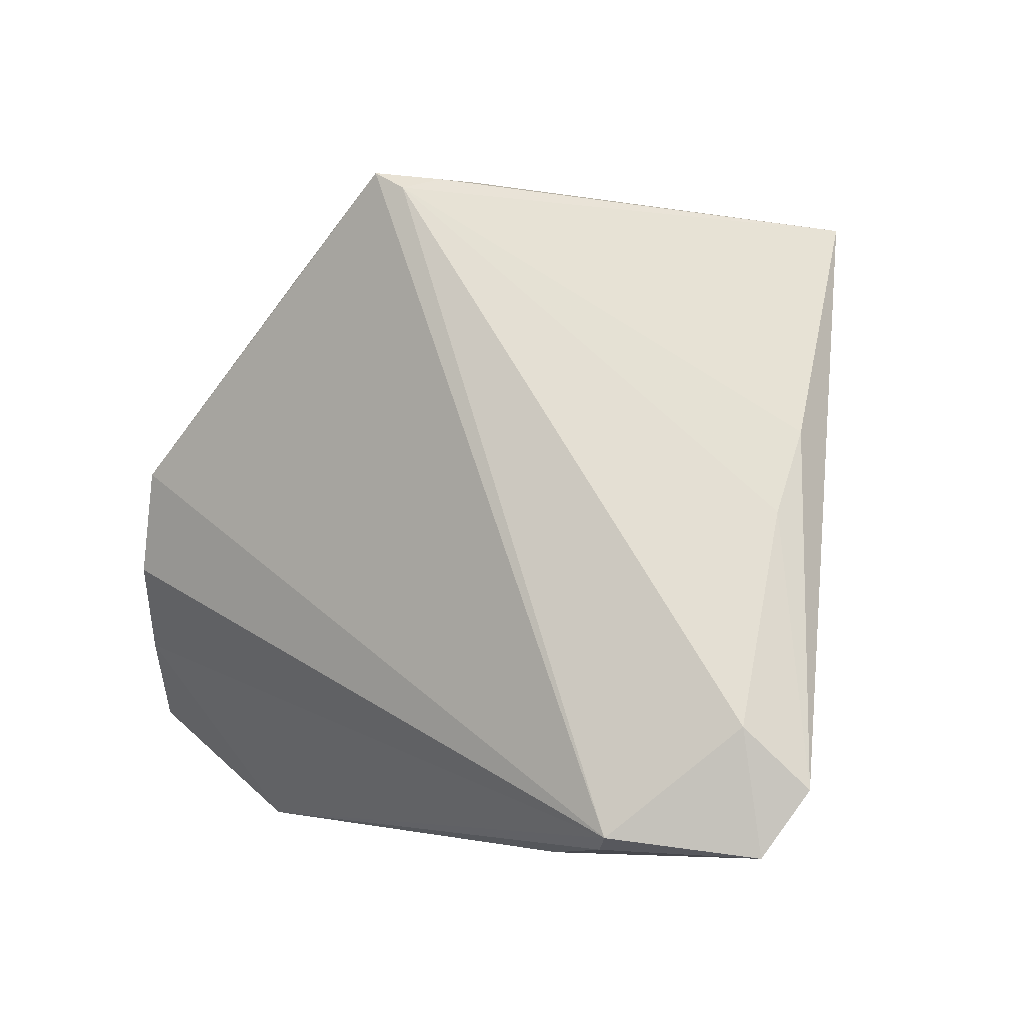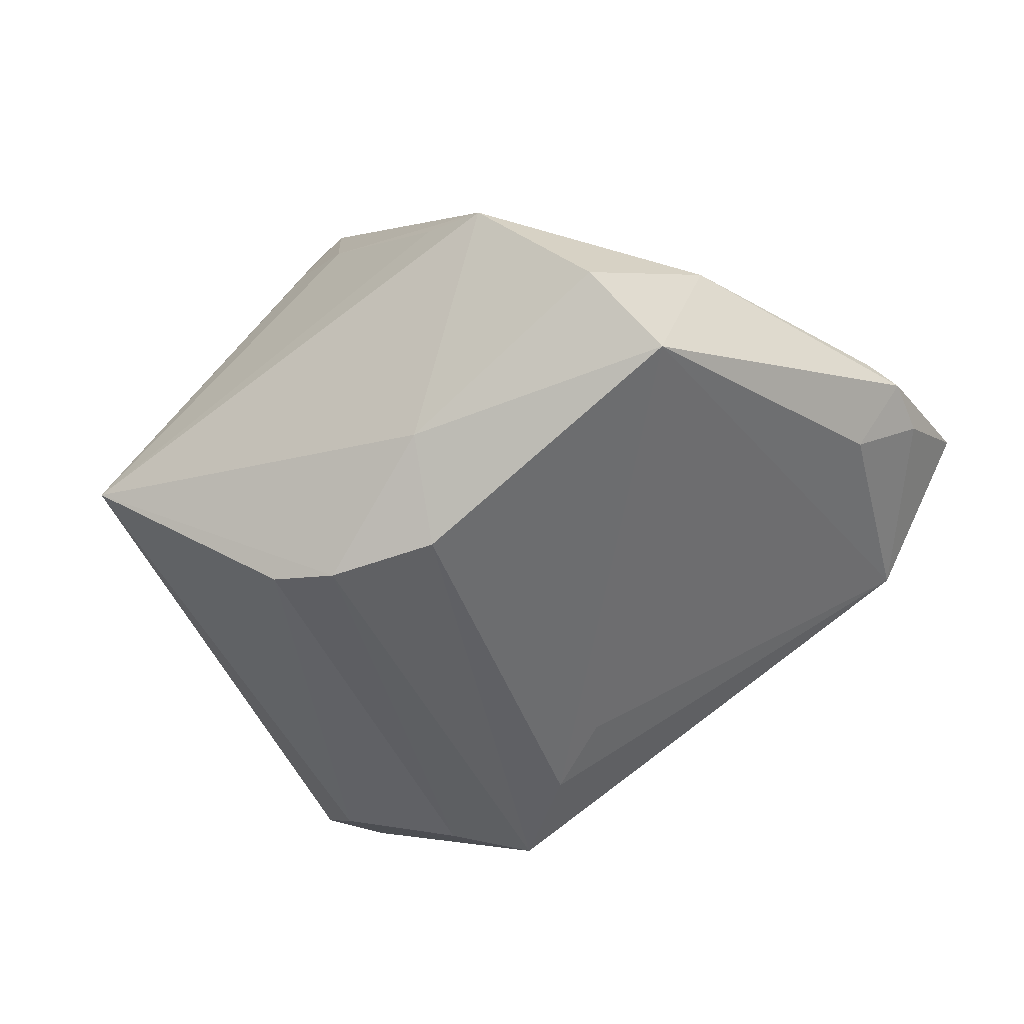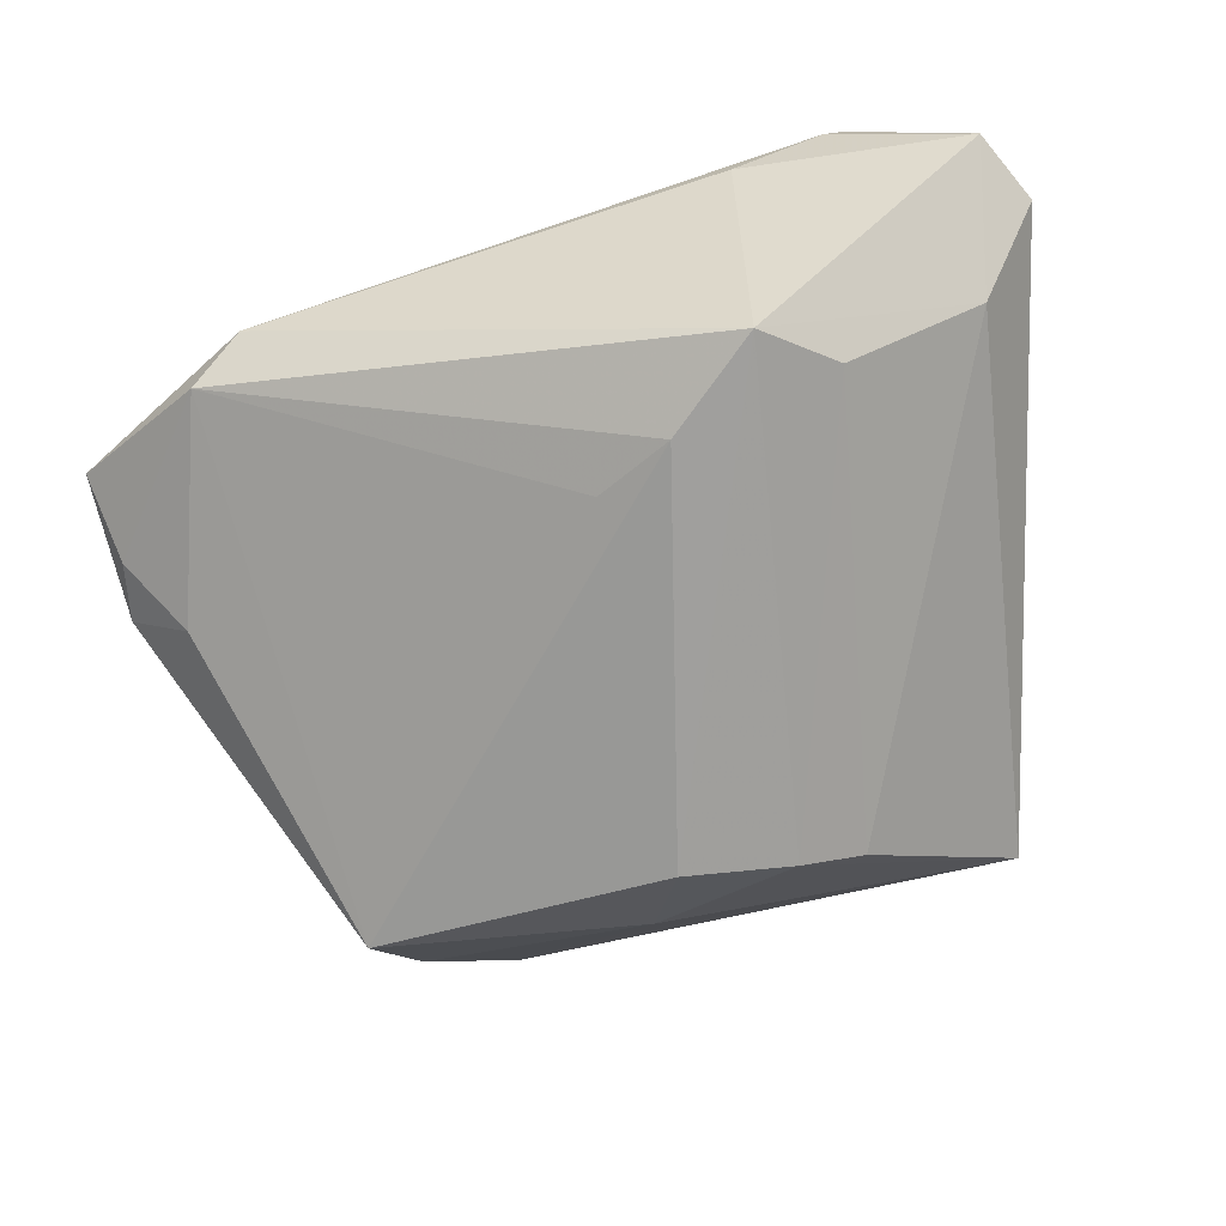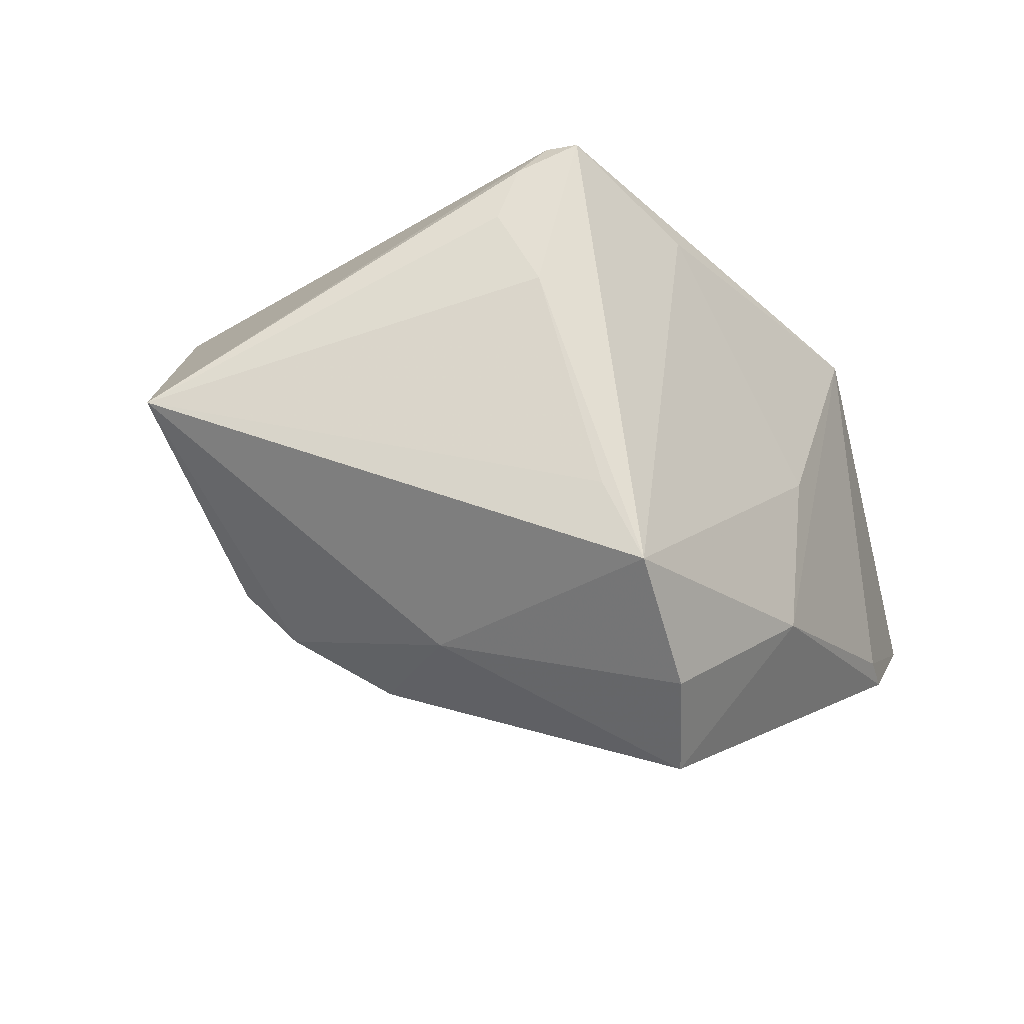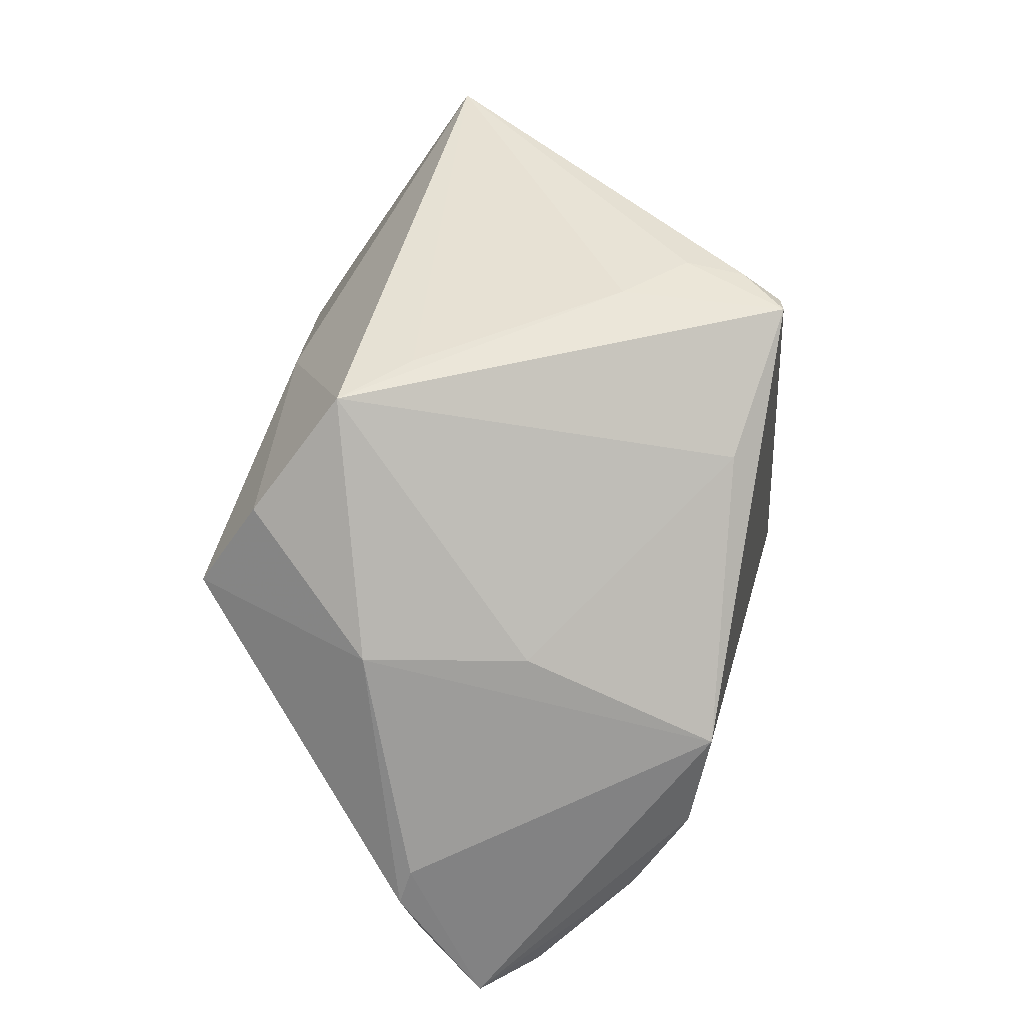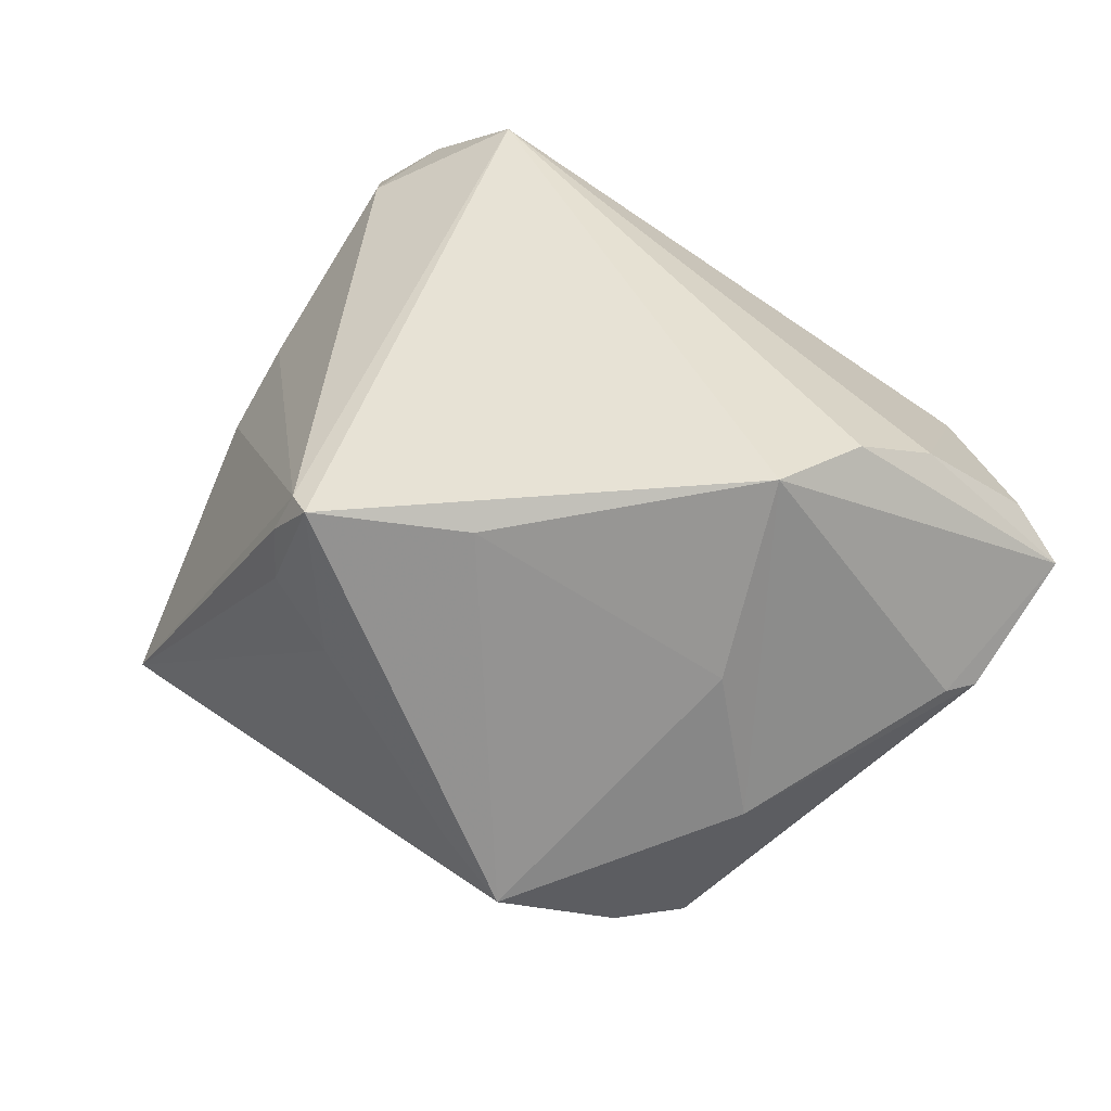
<metadata>
{"format":"obj","ext":"obj","renderer":"f3d","projection":"perspective","resolution":1024,"background":"white","views":[{"elev":-0.3,"azim":35.9,"up":"+Y"},{"elev":-71.9,"azim":-146.0,"up":"+Z"},{"elev":-47.4,"azim":13.9,"up":"+Z"},{"elev":67.4,"azim":-160.6,"up":"+Y"},{"elev":48.4,"azim":-77.3,"up":"+Y"},{"elev":40.5,"azim":-142.6,"up":"+Z"}]}
</metadata>
<code>
v -0.01561 0.04173 -0.01333
v 0.03325 -0.03821 0.02602
v -0.01318 0.03151 0.02561
v -0.05414 -0.008568 -0.005483
v 0.02388 0.01837 -0.0331
v -0.03409 -0.0411 0.006332
v -0.03977 -0.03918 -1.947e-05
v 0.03558 -0.03639 0.02849
v 0.03989 0.03789 -0.02004
v -0.04204 0.01695 -0.01358
v -0.04367 -0.01724 0.02107
v -0.02317 0.04119 -0.02062
v -0.05595 -0.01289 -0.006527
v 0.049 -0.02357 0.02019
v -0.03143 0.02853 -0.02944
v 0.003385 0.01209 -0.03744
v 0.01659 0.01531 -0.03582
v -0.03431 0.0171 -0.03607
v -0.05465 -0.0201 -0.004484
v 0.05058 -0.03861 0.01883
v 0.04635 0.0009575 0.007363
v 0.04796 -0.02785 0.002268
v -0.03682 0.006046 0.02849
v 0.02414 -0.0411 -0.01218
v -0.03722 0.01615 0.005481
v 0.04579 0.01072 0.0005171
v 0.004049 -0.02786 -0.01828
v 0.007467 0.04223 0.02281
v 0.03227 -0.03342 -0.01096
v -0.05759 -0.02754 0.003966
v 0.05495 -0.03084 0.01537
v 0.007639 0.04267 0.01567
v -0.002059 0.02422 -0.03306
v -0.04743 -0.01512 -0.01272
v 0.005435 0.04079 0.02771
v -0.0514 -0.02762 0.01032
v -3e-07 0.04333 0.009016
v 0.01332 -0.0328 -0.01729
v 0.02264 -0.04021 0.01958
v -0.03998 -0.006709 0.02691
v 0.001774 0.0428 0.02849
f 41 37 12
f 8 14 35
f 35 41 8
f 26 9 35
f 1 9 12
f 12 37 1
f 1 37 9
f 6 36 30
f 2 8 6
f 20 8 2
f 14 8 20
f 9 37 32
f 37 41 32
f 11 40 30
f 30 36 11
f 11 8 40
f 36 6 11
f 11 6 8
f 40 8 23
f 23 8 41
f 30 40 23
f 35 14 21
f 21 26 35
f 7 6 30
f 24 6 7
f 39 6 24
f 24 20 39
f 2 6 39
f 39 20 2
f 14 20 31
f 31 21 14
f 26 21 31
f 9 26 31
f 12 9 33
f 9 32 28
f 28 32 41
f 35 9 28
f 28 41 35
f 18 33 16
f 3 23 41
f 25 23 3
f 3 41 12
f 12 25 3
f 22 20 24
f 22 31 20
f 9 31 22
f 22 5 9
f 16 33 17
f 24 16 17
f 17 33 9
f 9 5 17
f 30 23 4
f 34 18 7
f 24 7 38
f 38 16 24
f 38 18 16
f 29 22 24
f 5 22 29
f 24 17 29
f 29 17 5
f 10 25 12
f 10 23 25
f 10 4 23
f 30 4 13
f 18 34 13
f 13 10 18
f 4 10 13
f 7 18 27
f 27 38 7
f 18 38 27
f 15 10 12
f 18 10 15
f 12 33 15
f 33 18 15
f 30 13 19
f 19 13 34
f 19 7 30
f 19 34 7

</code>
